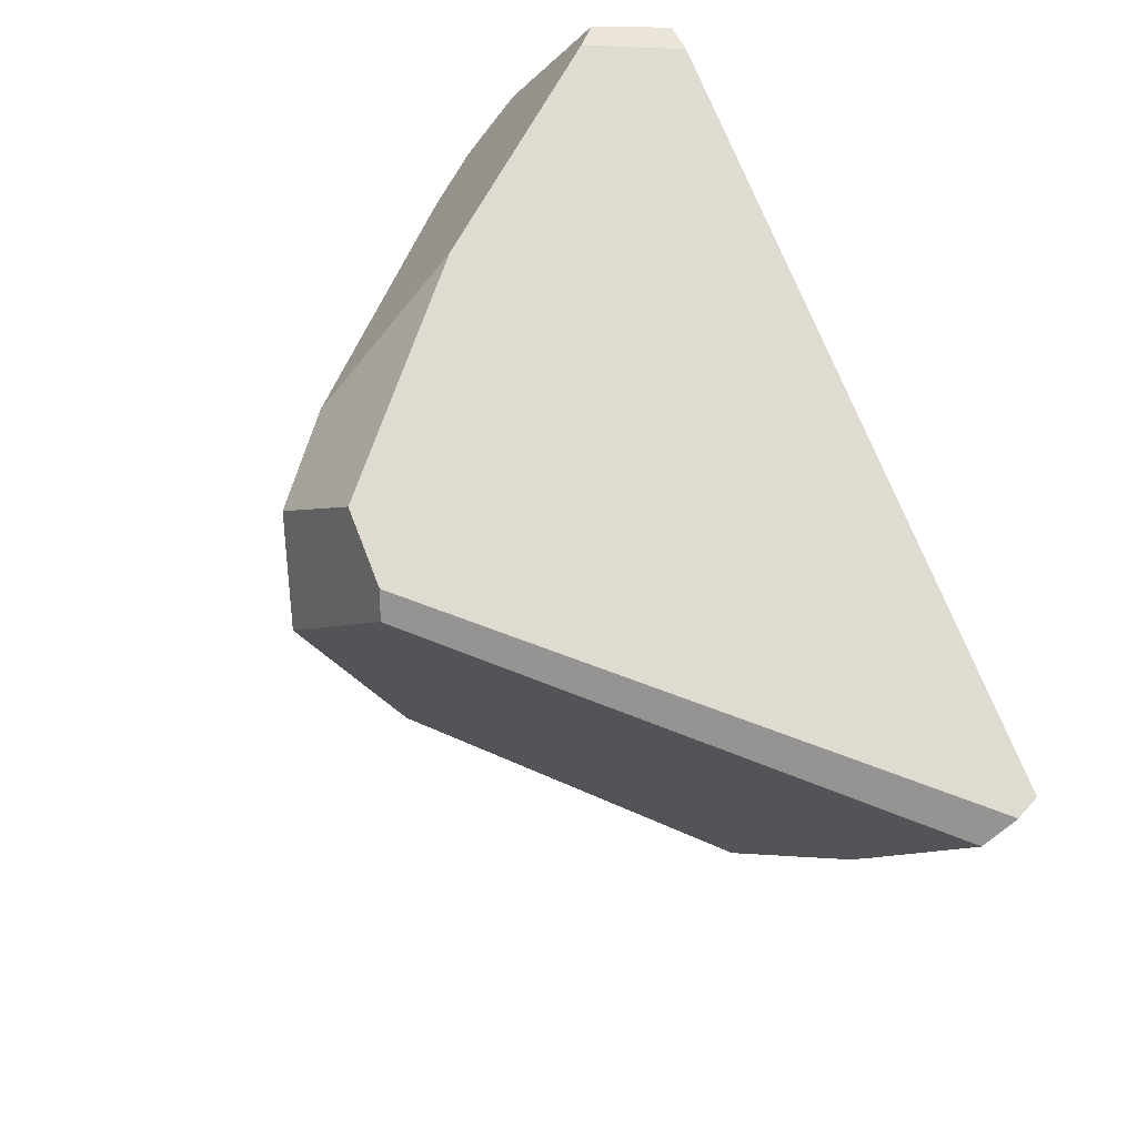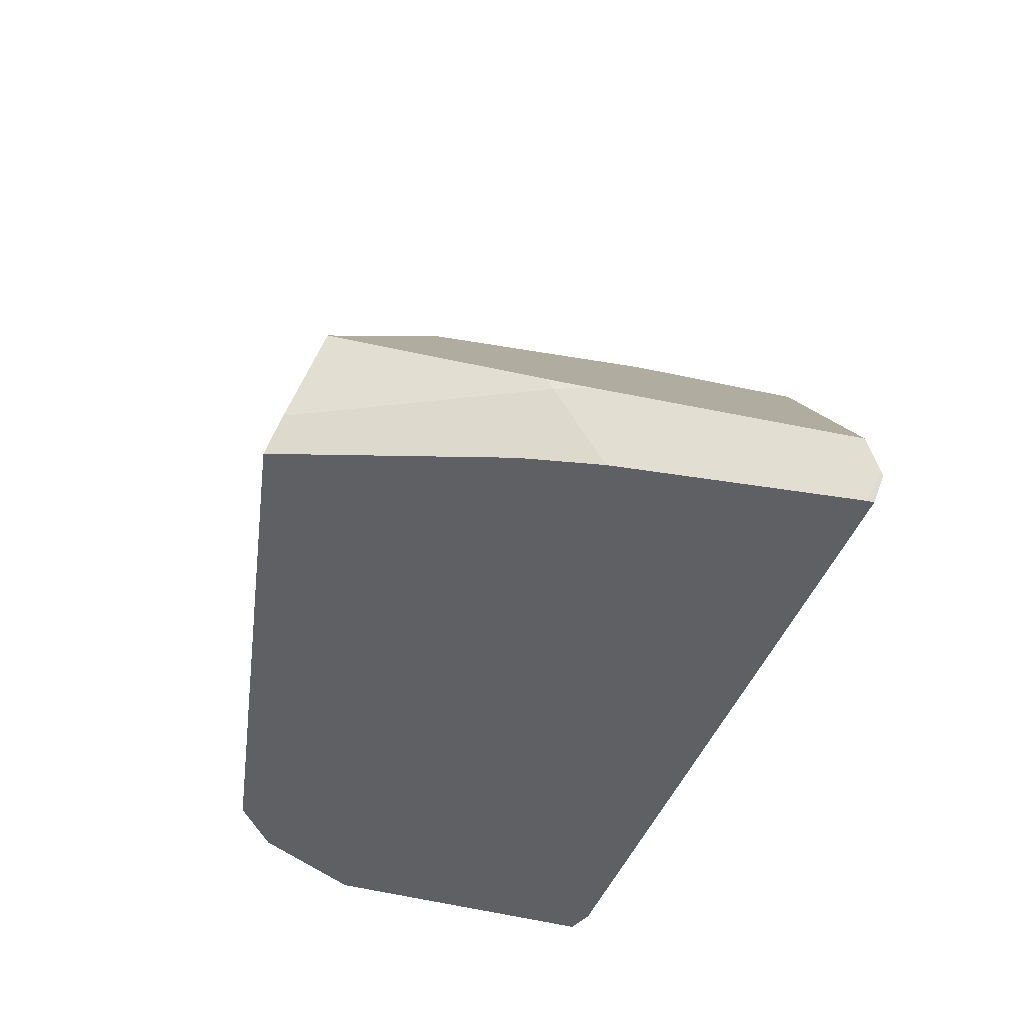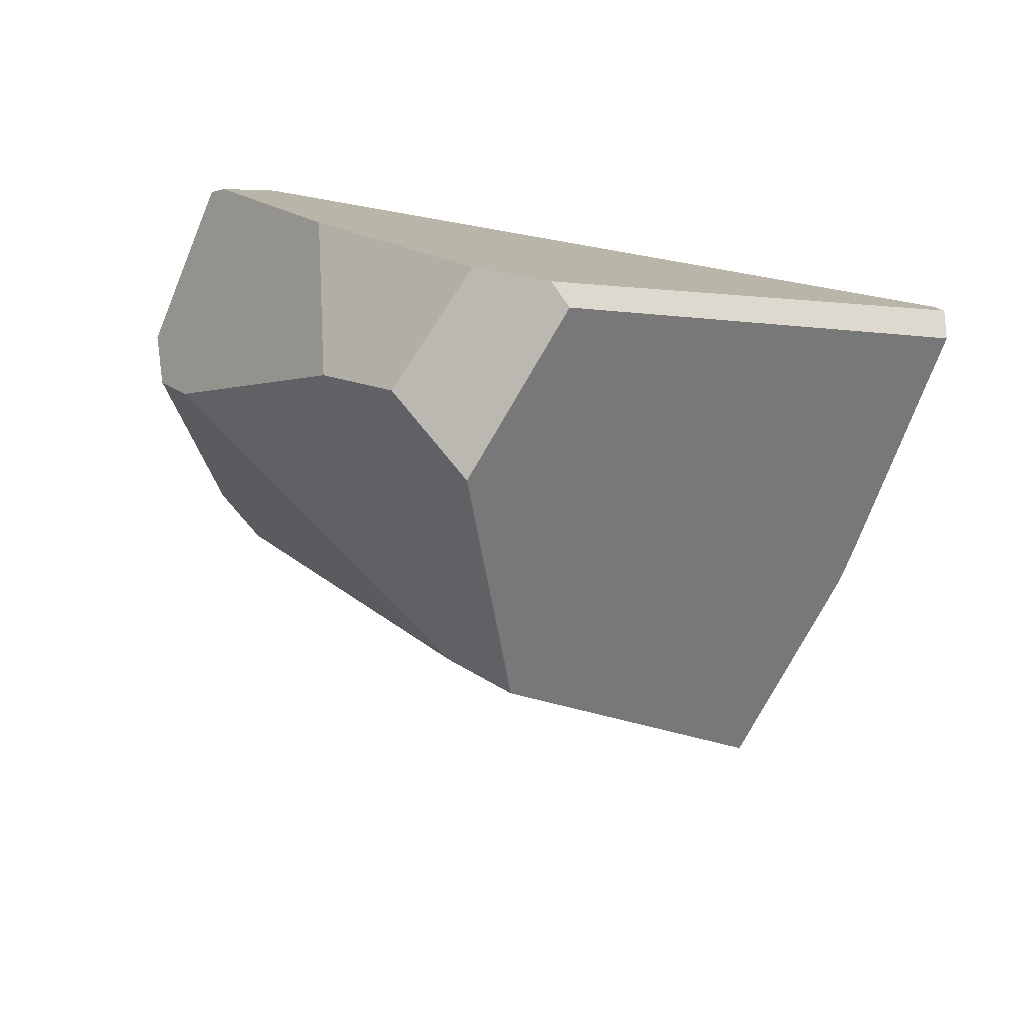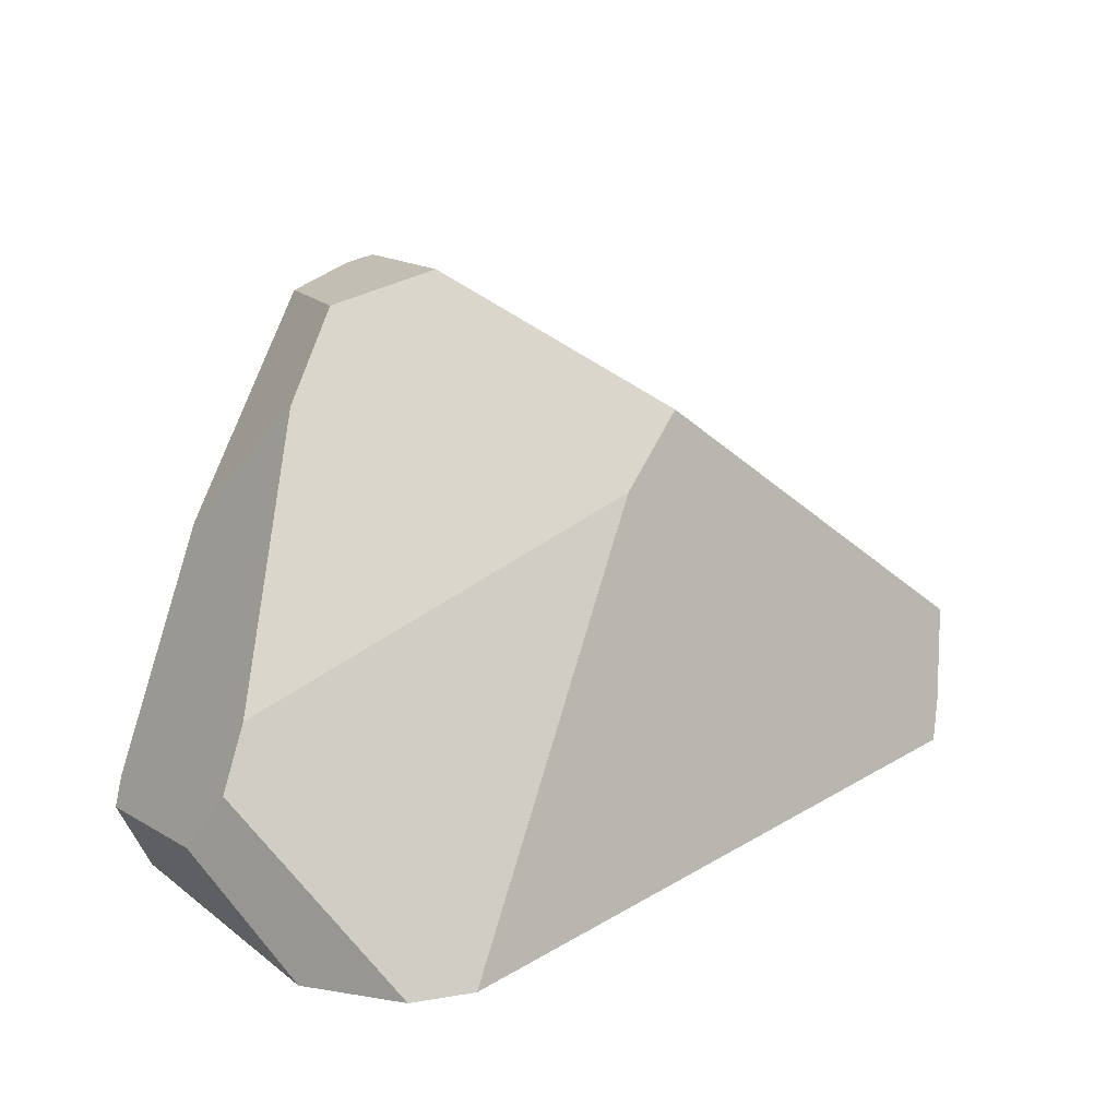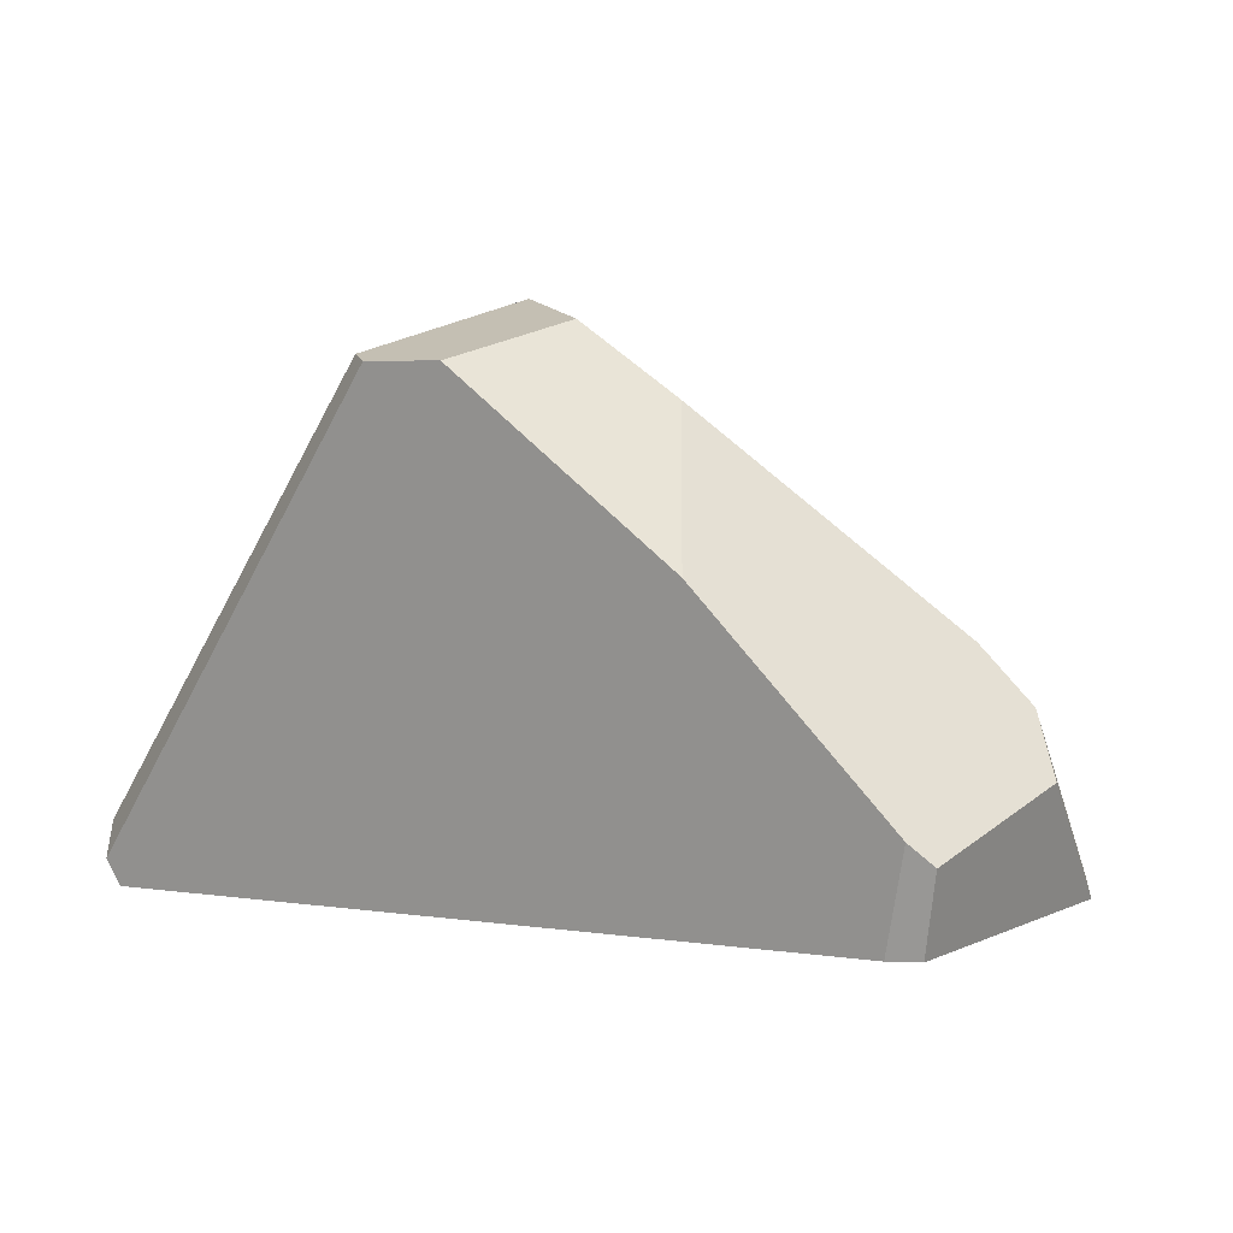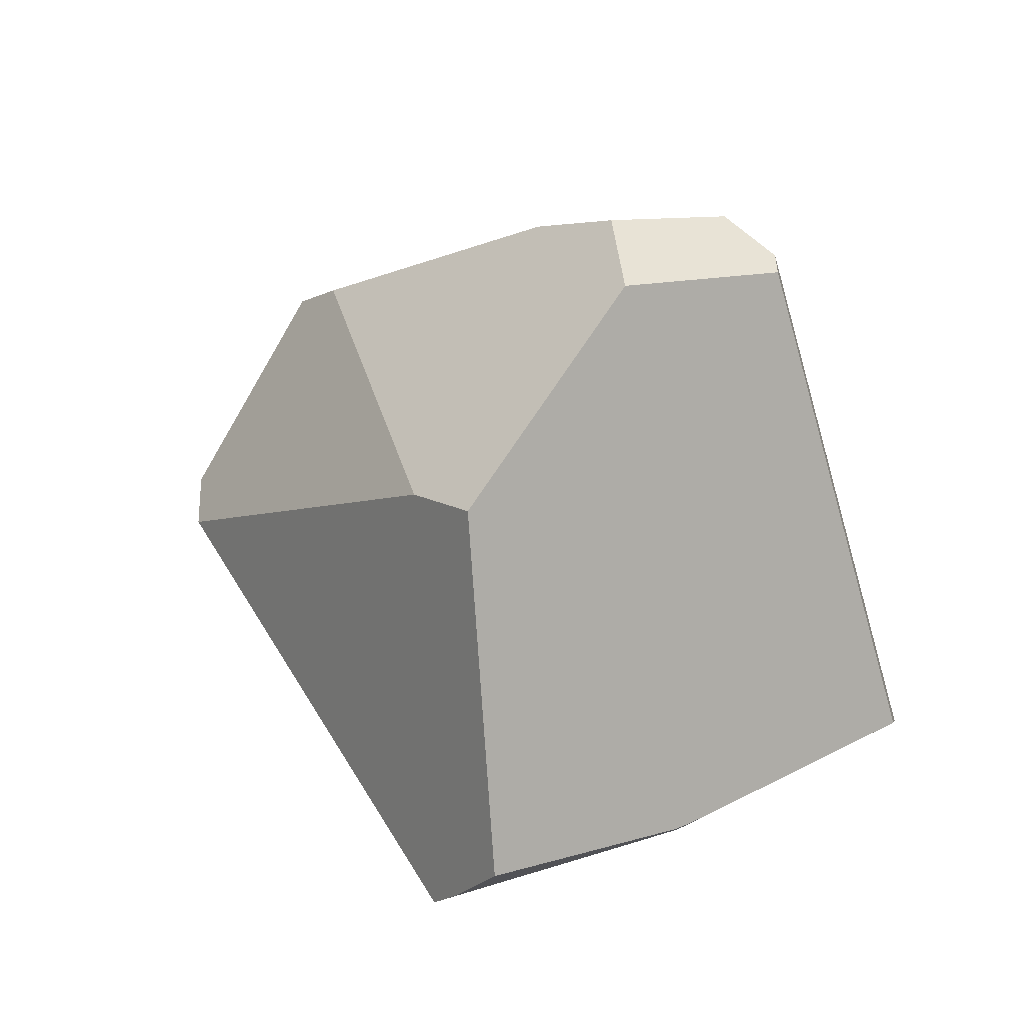
<metadata>
{"format":"obj","ext":"obj","renderer":"f3d","projection":"perspective","resolution":1024,"background":"white","views":[{"elev":67.7,"azim":65.6,"up":"+Y"},{"elev":-39.8,"azim":65.4,"up":"+Z"},{"elev":25.3,"azim":11.5,"up":"+Y"},{"elev":32.9,"azim":-53.9,"up":"+Z"},{"elev":-0.8,"azim":-156.4,"up":"+Z"},{"elev":60.6,"azim":41.5,"up":"+Z"}]}
</metadata>
<code>
g  Instance
v 8.618 -54.25 -2.764
v 8.68 -54.11 -2.753
v 8.632 -54.24 -2.729
v 8.618 -54.25 -2.764
v 8.632 -54.24 -2.729
v 8.613 -54.28 -2.716
v 8.618 -54.25 -2.764
v 8.613 -54.28 -2.716
v 8.033 -55.21 -2.79
v 8.033 -55.21 -2.79
v 8.613 -54.28 -2.716
v 8.201 -55.1 -2.432
v 9.011 -52.97 -3.078
v 9.014 -52.98 -3.063
v 8.96 -52.99 -3.188
v 8.96 -52.99 -3.188
v 9.014 -52.98 -3.063
v 8.953 -53.02 -3.185
v 9.034 -53.05 -2.926
v 8.68 -54.11 -2.753
v 9.014 -52.98 -3.063
v 9.014 -52.98 -3.063
v 8.68 -54.11 -2.753
v 8.953 -53.02 -3.185
v 8.953 -53.02 -3.185
v 8.68 -54.11 -2.753
v 8.601 -54.01 -3.075
v 8.601 -54.01 -3.075
v 8.68 -54.11 -2.753
v 8.618 -54.25 -2.764
v 8.453 -54.34 -3.04
v 8.601 -54.01 -3.075
v 8.618 -54.25 -2.764
v 8.618 -54.25 -2.764
v 8.033 -55.21 -2.79
v 8.453 -54.34 -3.04
v 8.453 -54.34 -3.04
v 8.033 -55.21 -2.79
v 7.946 -55.25 -2.944
v 7.173 -53.05 -0.9131
v 7.541 -52.38 -1.176
v 6.832 -52.74 -1.043
v 6.832 -52.74 -1.043
v 7.541 -52.38 -1.176
v 7.132 -52.25 -1.231
v 7.132 -52.25 -1.231
v 7.541 -52.38 -1.176
v 7.458 -52.28 -1.214
v 5.435 -52.57 -2.971
v 5.199 -53.25 -2.71
v 5.529 -52.52 -2.883
v 5.529 -52.52 -2.883
v 5.199 -53.25 -2.71
v 6.267 -52.36 -1.997
v 6.267 -52.36 -1.997
v 5.199 -53.25 -2.71
v 6.457 -52.82 -1.343
v 6.457 -52.82 -1.343
v 5.199 -53.25 -2.71
v 5.508 -53.33 -2.215
v 5.508 -53.33 -2.215
v 5.199 -53.25 -2.71
v 5.308 -53.38 -2.449
v 5.21 -53.82 -3.17
v 5.199 -53.25 -2.71
v 5.512 -52.67 -3.298
v 5.512 -52.67 -3.298
v 5.199 -53.25 -2.71
v 5.435 -52.57 -2.971
v 8.201 -55.1 -2.432
v 8.613 -54.28 -2.716
v 7.282 -54.23 -1.266
v 7.282 -54.23 -1.266
v 8.613 -54.28 -2.716
v 7.173 -53.05 -0.9131
v 7.173 -53.05 -0.9131
v 8.613 -54.28 -2.716
v 7.541 -52.38 -1.176
v 7.541 -52.38 -1.176
v 8.613 -54.28 -2.716
v 9.034 -53.05 -2.926
v 9.034 -53.05 -2.926
v 8.613 -54.28 -2.716
v 8.68 -54.11 -2.753
v 8.68 -54.11 -2.753
v 8.613 -54.28 -2.716
v 8.632 -54.24 -2.729
v 5.529 -52.52 -2.883
v 5.645 -52.65 -3.298
v 5.435 -52.57 -2.971
v 5.435 -52.57 -2.971
v 5.645 -52.65 -3.298
v 5.512 -52.67 -3.298
v 5.308 -53.38 -2.449
v 5.348 -54.29 -3.112
v 5.508 -53.33 -2.215
v 5.508 -53.33 -2.215
v 5.348 -54.29 -3.112
v 6.948 -54.23 -1.506
v 6.948 -54.23 -1.506
v 5.348 -54.29 -3.112
v 5.539 -54.49 -3.084
v 7.946 -55.25 -2.944
v 8.033 -55.21 -2.79
v 5.539 -54.49 -3.084
v 5.539 -54.49 -3.084
v 8.033 -55.21 -2.79
v 6.948 -54.23 -1.506
v 6.948 -54.23 -1.506
v 8.033 -55.21 -2.79
v 7.282 -54.23 -1.266
v 7.282 -54.23 -1.266
v 8.033 -55.21 -2.79
v 8.201 -55.1 -2.432
v 7.458 -52.28 -1.214
v 9.011 -52.97 -3.078
v 7.132 -52.25 -1.231
v 7.132 -52.25 -1.231
v 9.011 -52.97 -3.078
v 6.267 -52.36 -1.997
v 6.267 -52.36 -1.997
v 9.011 -52.97 -3.078
v 5.529 -52.52 -2.883
v 5.529 -52.52 -2.883
v 9.011 -52.97 -3.078
v 5.645 -52.65 -3.298
v 5.645 -52.65 -3.298
v 9.011 -52.97 -3.078
v 8.96 -52.99 -3.188
v 5.21 -53.82 -3.17
v 5.348 -54.29 -3.112
v 5.199 -53.25 -2.71
v 5.199 -53.25 -2.71
v 5.348 -54.29 -3.112
v 5.308 -53.38 -2.449
v 5.508 -53.33 -2.215
v 6.948 -54.23 -1.506
v 6.457 -52.82 -1.343
v 6.457 -52.82 -1.343
v 6.948 -54.23 -1.506
v 6.832 -52.74 -1.043
v 6.832 -52.74 -1.043
v 6.948 -54.23 -1.506
v 7.173 -53.05 -0.9131
v 7.173 -53.05 -0.9131
v 6.948 -54.23 -1.506
v 7.282 -54.23 -1.266
v 8.96 -52.99 -3.188
v 8.953 -53.02 -3.185
v 5.645 -52.65 -3.298
v 5.645 -52.65 -3.298
v 8.953 -53.02 -3.185
v 5.512 -52.67 -3.298
v 5.512 -52.67 -3.298
v 8.953 -53.02 -3.185
v 5.21 -53.82 -3.17
v 5.21 -53.82 -3.17
v 8.953 -53.02 -3.185
v 5.348 -54.29 -3.112
v 5.348 -54.29 -3.112
v 8.953 -53.02 -3.185
v 5.539 -54.49 -3.084
v 5.539 -54.49 -3.084
v 8.953 -53.02 -3.185
v 7.946 -55.25 -2.944
v 7.946 -55.25 -2.944
v 8.953 -53.02 -3.185
v 8.453 -54.34 -3.04
v 8.453 -54.34 -3.04
v 8.953 -53.02 -3.185
v 8.601 -54.01 -3.075
v 6.267 -52.36 -1.997
v 6.457 -52.82 -1.343
v 7.132 -52.25 -1.231
v 7.132 -52.25 -1.231
v 6.457 -52.82 -1.343
v 6.832 -52.74 -1.043
v 9.034 -53.05 -2.926
v 9.014 -52.98 -3.063
v 7.541 -52.38 -1.176
v 7.541 -52.38 -1.176
v 9.014 -52.98 -3.063
v 7.458 -52.28 -1.214
v 7.458 -52.28 -1.214
v 9.014 -52.98 -3.063
v 9.011 -52.97 -3.078
f 1 2 3
f 4 5 6
f 7 8 9
f 10 11 12
f 13 14 15
f 16 17 18
f 19 20 21
f 22 23 24
f 25 26 27
f 28 29 30
f 31 32 33
f 34 35 36
f 37 38 39
f 40 41 42
f 43 44 45
f 46 47 48
f 49 50 51
f 52 53 54
f 55 56 57
f 58 59 60
f 61 62 63
f 64 65 66
f 67 68 69
f 70 71 72
f 73 74 75
f 76 77 78
f 79 80 81
f 82 83 84
f 85 86 87
f 88 89 90
f 91 92 93
f 94 95 96
f 97 98 99
f 100 101 102
f 103 104 105
f 106 107 108
f 109 110 111
f 112 113 114
f 115 116 117
f 118 119 120
f 121 122 123
f 124 125 126
f 127 128 129
f 130 131 132
f 133 134 135
f 136 137 138
f 139 140 141
f 142 143 144
f 145 146 147
f 148 149 150
f 151 152 153
f 154 155 156
f 157 158 159
f 160 161 162
f 163 164 165
f 166 167 168
f 169 170 171
f 172 173 174
f 175 176 177
f 178 179 180
f 181 182 183
f 184 185 186

</code>
